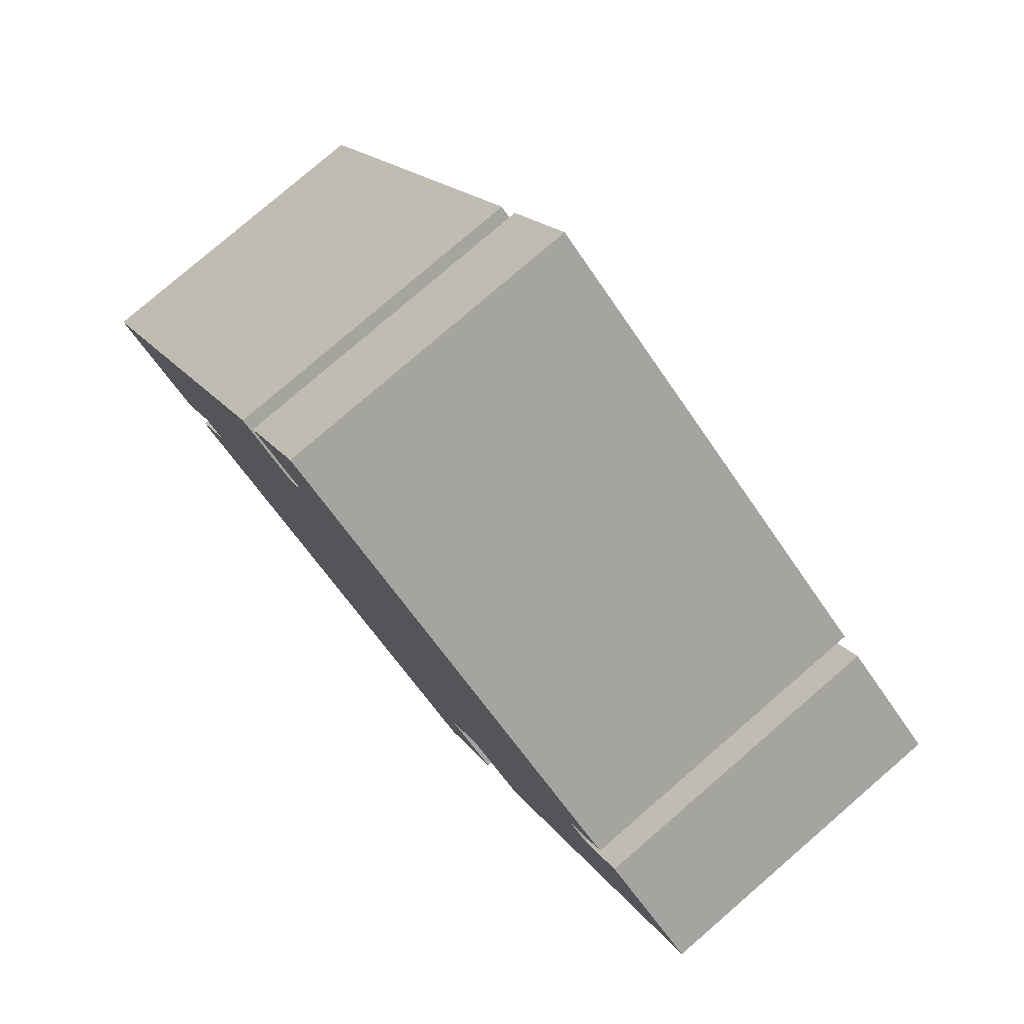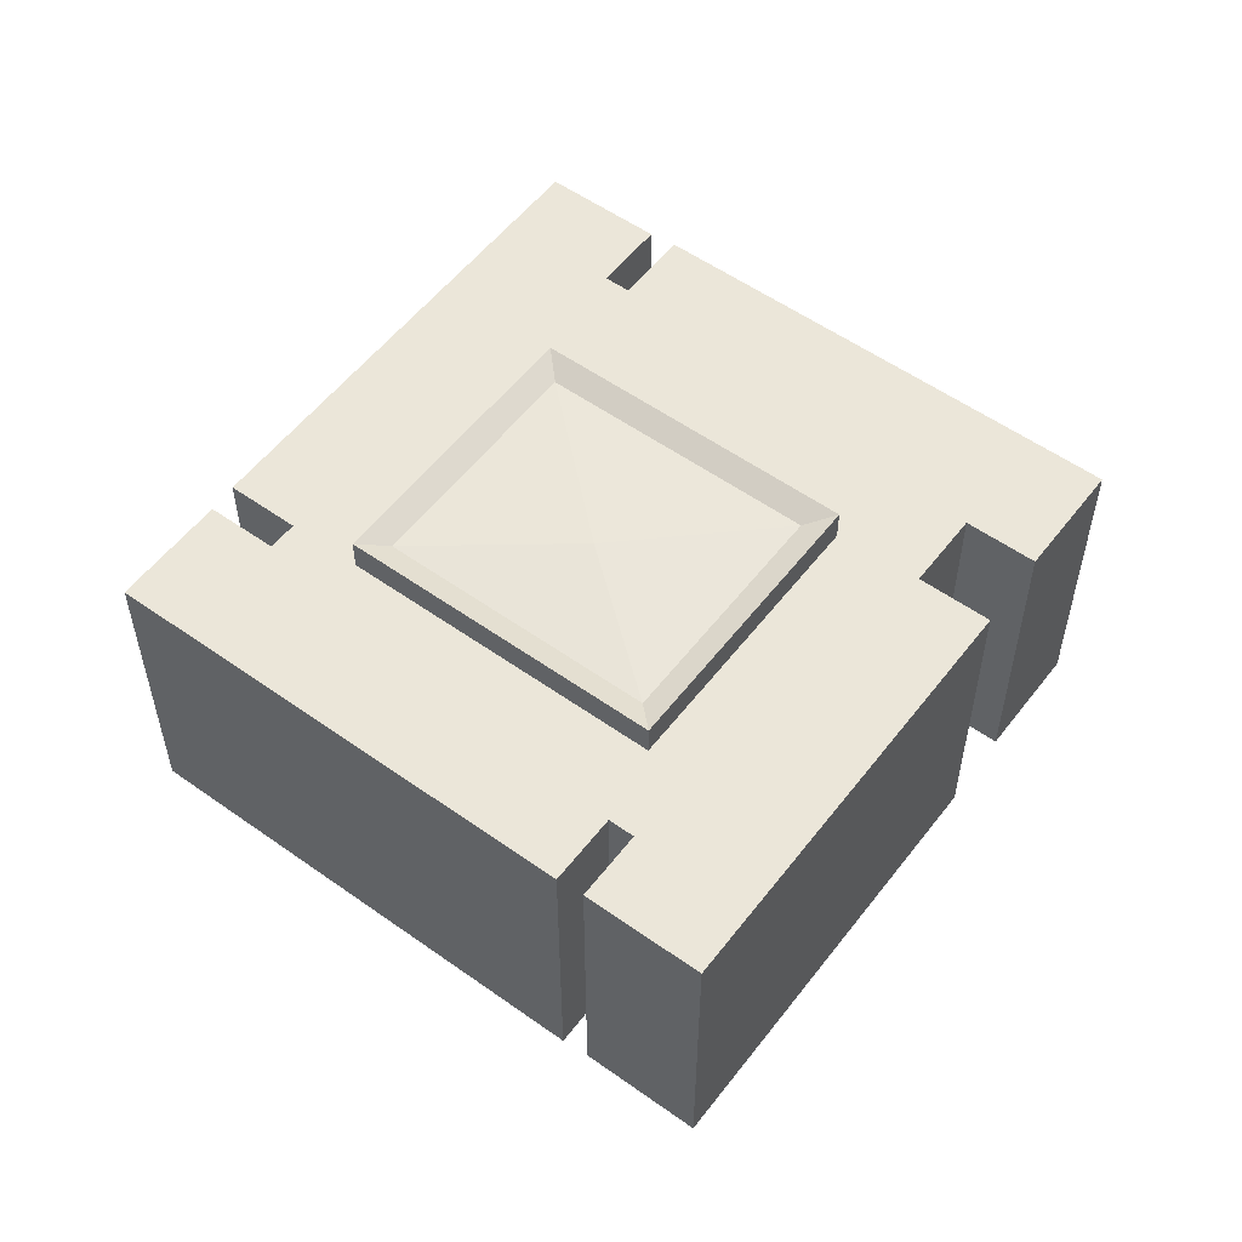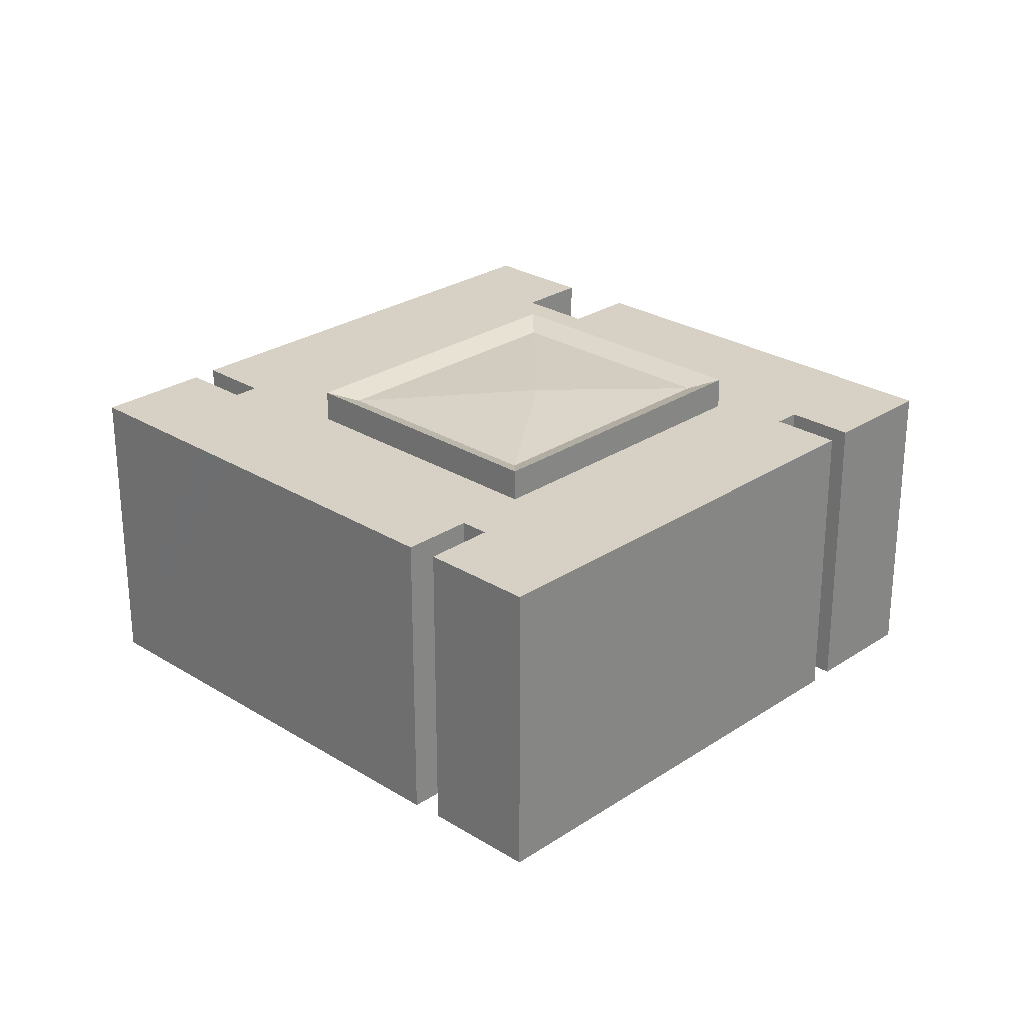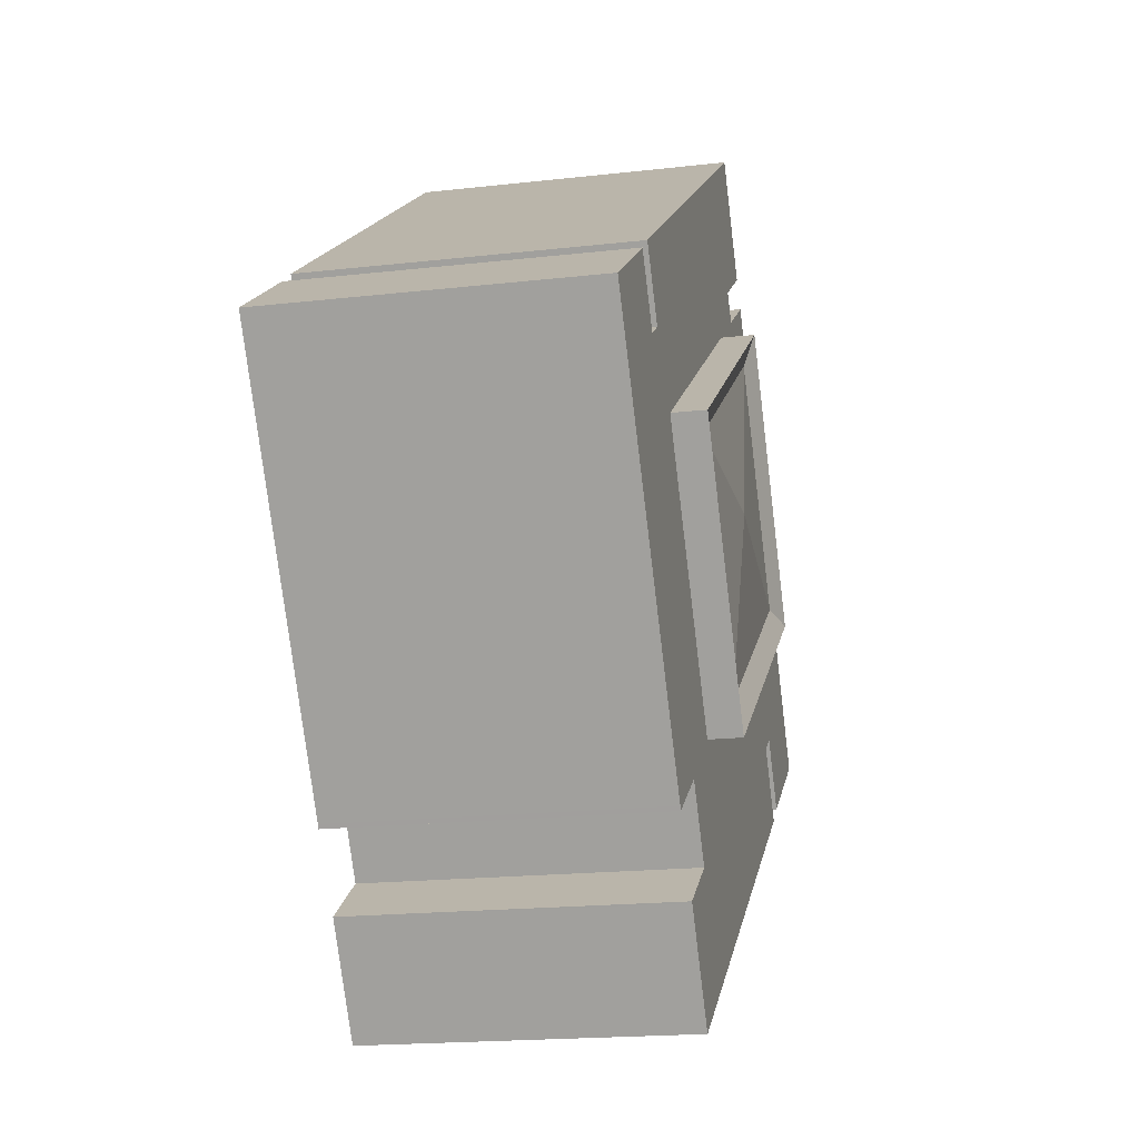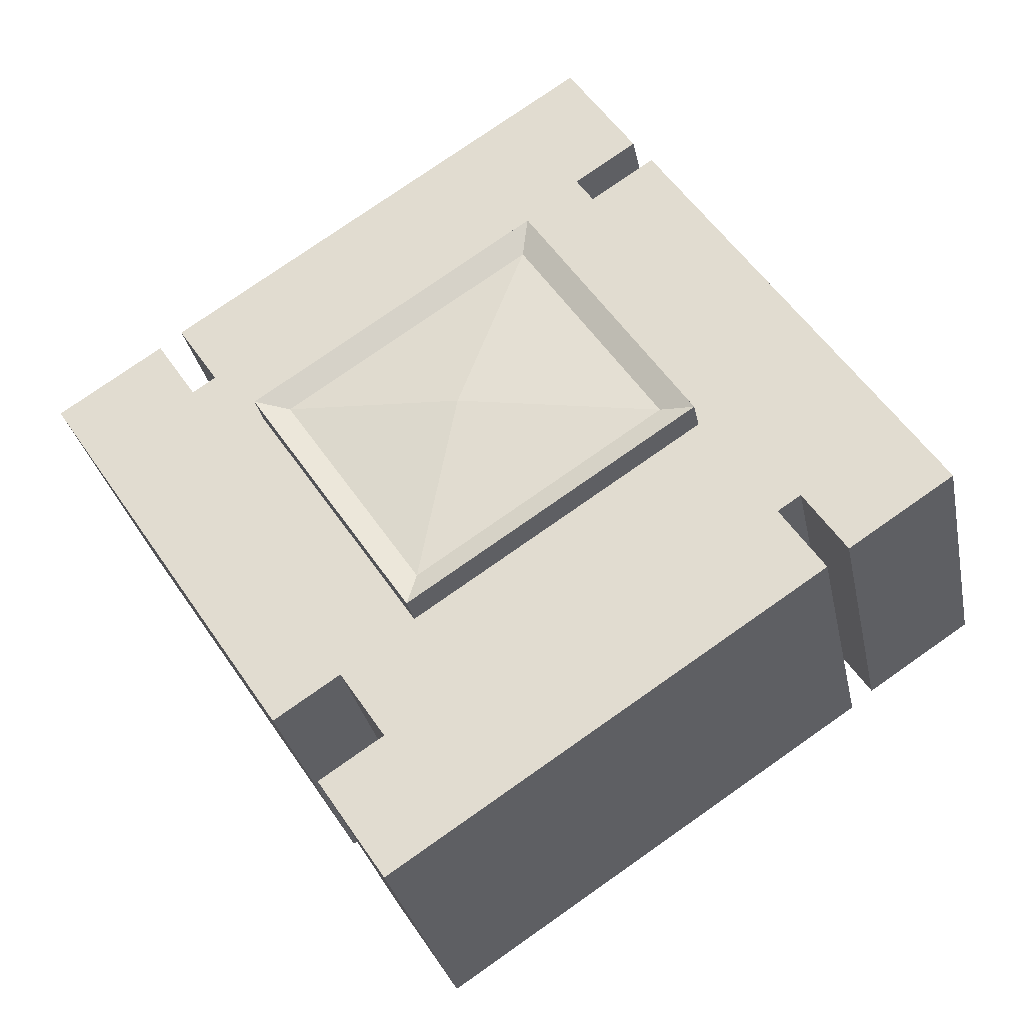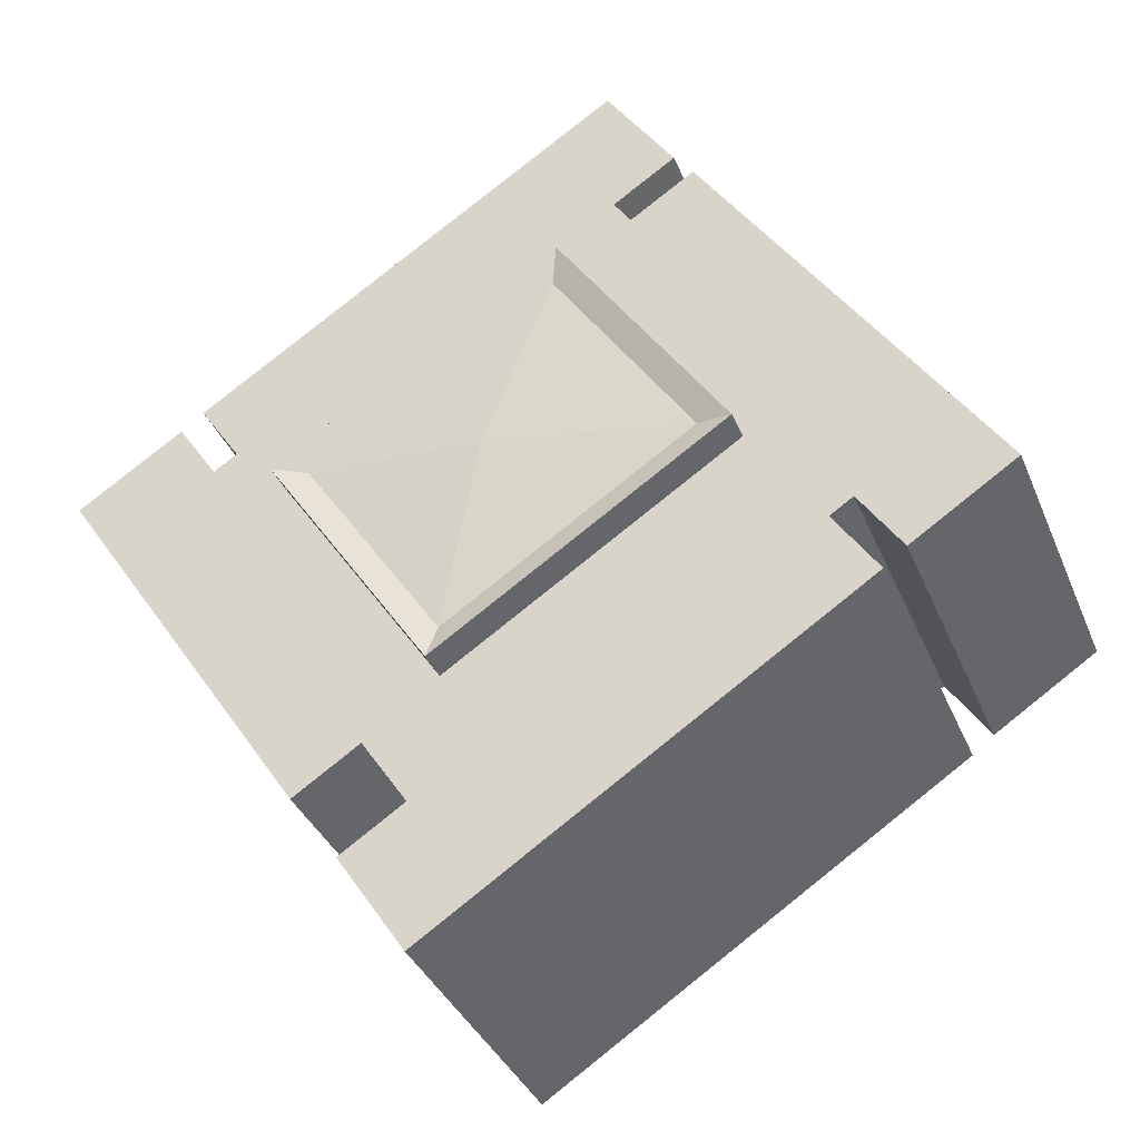
<metadata>
{"format":"obj","ext":"obj","renderer":"f3d","projection":"perspective","resolution":1024,"background":"white","views":[{"elev":78.9,"azim":49.2,"up":"+Z"},{"elev":55.1,"azim":70.4,"up":"+Y"},{"elev":26.7,"azim":-12.4,"up":"+Y"},{"elev":-18.2,"azim":102.6,"up":"+Z"},{"elev":-29.9,"azim":-168.9,"up":"+Z"},{"elev":-35.7,"azim":-159.6,"up":"+Z"}]}
</metadata>
<code>
v  10.92 13.37 3.71
v  20.79 13.77 -4.013
v  9.538 13.77 3.428
v  20.5 13.37 -2.627
v  27.3 13.77 5.832
v  25.91 13.37 5.55
v  16.34 13.37 11.89
v  16.06 13.77 13.28
v  18.93 13.67 4.924
v  16.06 -8.129e-16 13.28
v  27.3 -3.571e-16 5.832
v  20.79 2.457e-16 -4.013
v  9.538 -2.099e-16 3.428
v  32.83 12.47 2.169
v  32.01 12.47 9.87
v  36.13 12.47 7.146
v  26.32 12.47 -7.672
v  26.22 12.47 -7.821
v  23.63 12.47 -6.112
v  32 12.47 9.882
v  30.41 12.47 7.485
v  29.5 12.47 8.089
v  24.31 12.47 -10.53
v  21.85 12.47 -8.814
v  24.35 12.47 -10.47
v  21.69 12.47 -14.48
v  16.24 12.47 -10.88
v  31.04 12.47 10.61
v  31.12 12.47 10.55
v  30.63 12.47 10.87
v  19.39 12.47 18.31
v  5.027 12.47 -3.45
v  6.667 12.47 -0.807
v  14.2 12.47 15.98
v  13.53 12.47 14.97
v  4.951 12.47 -3.399
v  4.997 12.47 -3.43
v  11.01 12.47 16.63
v  5.757 12.47 -0.204
v  4.097 12.47 -2.712
v  4.04 12.47 -2.674
v  10.92 12.47 16.5
v  4.484 12.47 6.773
v  0 12.47 7.636e-16
v  3.543 12.47 5.352
v  14.41 12.47 21.61
v  11.75 12.47 17.61
v  23.63 3.743e-16 -6.112
v  21.85 5.397e-16 -8.814
v  24.35 6.412e-16 -10.47
v  21.69 8.869e-16 -14.48
v  24.31 6.445e-16 -10.53
v  5.757 1.249e-17 -0.204
v  4.097 1.661e-16 -2.712
v  31.12 -6.459e-16 10.55
v  29.5 -4.953e-16 8.089
v  36.13 -4.376e-16 7.146
v  32.83 -1.328e-16 2.169
v  26.32 4.698e-16 -7.672
v  26.22 4.789e-16 -7.821
v  11.01 -1.019e-15 16.63
v  13.53 -9.164e-16 14.97
v  14.41 -1.324e-15 21.61
v  19.39 -1.121e-15 18.31
v  30.63 -6.657e-16 10.87
v  31.04 -6.494e-16 10.61
v  30.41 -4.583e-16 7.485
v  32 -6.051e-16 9.882
v  32.01 -6.044e-16 9.87
v  16.24 6.66e-16 -10.88
v  5.027 2.113e-16 -3.45
v  4.951 2.081e-16 -3.399
v  4.997 2.1e-16 -3.43
v  6.667 4.941e-17 -0.807
v  0 0 0
v  4.04 1.637e-16 -2.674
v  14.2 -9.784e-16 15.98
v  11.75 -1.078e-15 17.61
v  3.543 -3.277e-16 5.352
v  4.484 -4.147e-16 6.773
v  10.92 -1.01e-15 16.5
v  16.06 12.47 13.28
v  27.3 12.47 5.832
v  20.79 12.47 -4.013
v  9.538 12.47 3.428
g defaultobject
f 1 2 3
f 2 1 4
f 4 5 2
f 5 4 6
f 7 3 8
f 3 7 1
f 6 8 5
f 8 6 7
f 9 1 7
f 6 9 7
f 4 1 9
f 6 4 9
f 10 5 8
f 5 10 11
f 11 2 5
f 2 11 12
f 12 3 2
f 3 12 13
f 13 8 3
f 8 13 10
f 13 11 10
f 11 13 12
f 14 15 16
f 15 14 17
f 15 17 18
f 15 18 19
f 15 19 20
f 20 19 21
f 21 19 22
f 23 24 25
f 24 23 26
f 24 26 27
f 22 28 29
f 28 22 30
f 30 22 31
f 31 22 19
f 31 19 24
f 31 24 27
f 31 27 32
f 31 32 33
f 31 33 34
f 34 33 35
f 33 32 36
f 36 32 37
f 33 38 35
f 38 33 39
f 38 39 40
f 38 40 41
f 38 41 42
f 42 41 43
f 43 41 44
f 43 44 45
f 34 46 31
f 46 34 47
f 48 24 19
f 24 48 49
f 50 23 25
f 23 50 26
f 26 50 51
f 51 50 52
f 53 40 39
f 40 53 54
f 55 22 29
f 22 55 56
f 57 14 16
f 14 57 17
f 17 57 58
f 17 58 59
f 17 59 18
f 18 59 60
f 49 25 24
f 25 49 50
f 61 35 38
f 35 61 62
f 63 31 46
f 31 63 30
f 30 63 64
f 30 64 65
f 30 65 28
f 28 65 29
f 29 65 55
f 55 65 66
f 56 21 22
f 21 56 67
f 68 15 20
f 15 68 16
f 16 68 57
f 57 68 69
f 51 27 26
f 27 51 32
f 32 51 70
f 32 70 71
f 32 71 37
f 37 71 36
f 36 71 72
f 72 71 73
f 74 39 33
f 39 74 53
f 54 41 40
f 41 54 44
f 44 54 75
f 75 54 76
f 77 47 34
f 47 77 78
f 60 19 18
f 19 60 48
f 72 33 36
f 33 72 74
f 75 45 44
f 45 75 43
f 43 75 42
f 42 75 79
f 42 79 38
f 38 79 61
f 61 79 80
f 61 80 81
f 62 34 35
f 34 62 77
f 78 46 47
f 46 78 63
f 67 20 21
f 20 67 68
f 11 82 83
f 82 11 10
f 12 83 84
f 83 12 11
f 13 84 85
f 84 13 12
f 10 85 82
f 85 10 13
f 69 58 57
f 58 69 59
f 59 69 60
f 60 69 48
f 48 69 68
f 48 68 67
f 48 67 56
f 48 56 49
f 66 56 55
f 56 66 65
f 49 52 50
f 52 49 51
f 51 49 70
f 70 49 56
f 70 56 65
f 70 65 64
f 70 64 71
f 71 64 74
f 71 74 72
f 71 72 73
f 64 77 74
f 77 64 63
f 77 63 78
f 77 53 74
f 53 77 62
f 53 62 61
f 53 61 54
f 54 61 76
f 76 61 81
f 76 81 80
f 76 80 75
f 75 80 79

</code>
